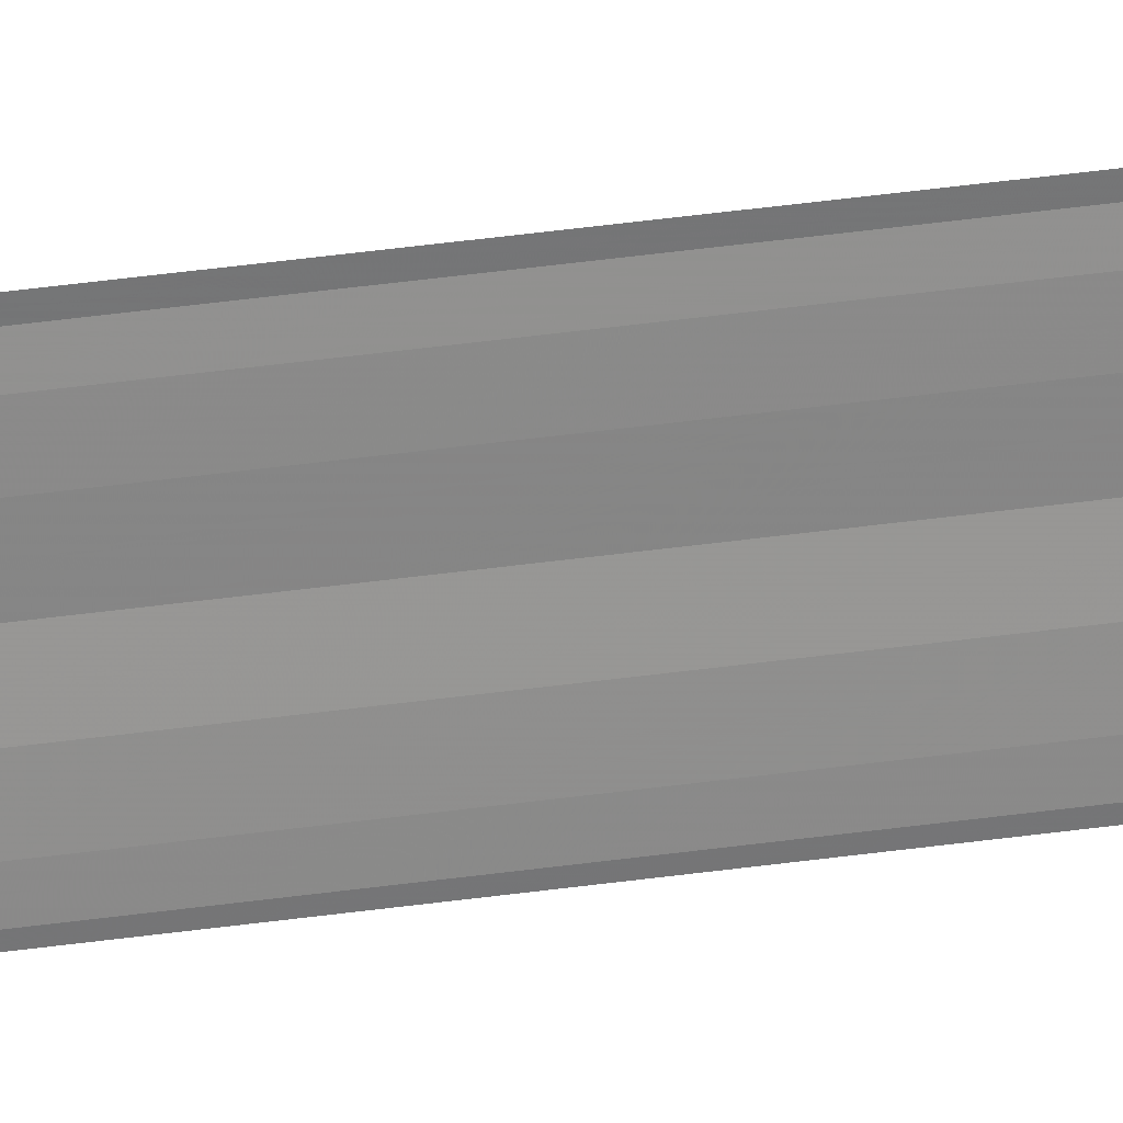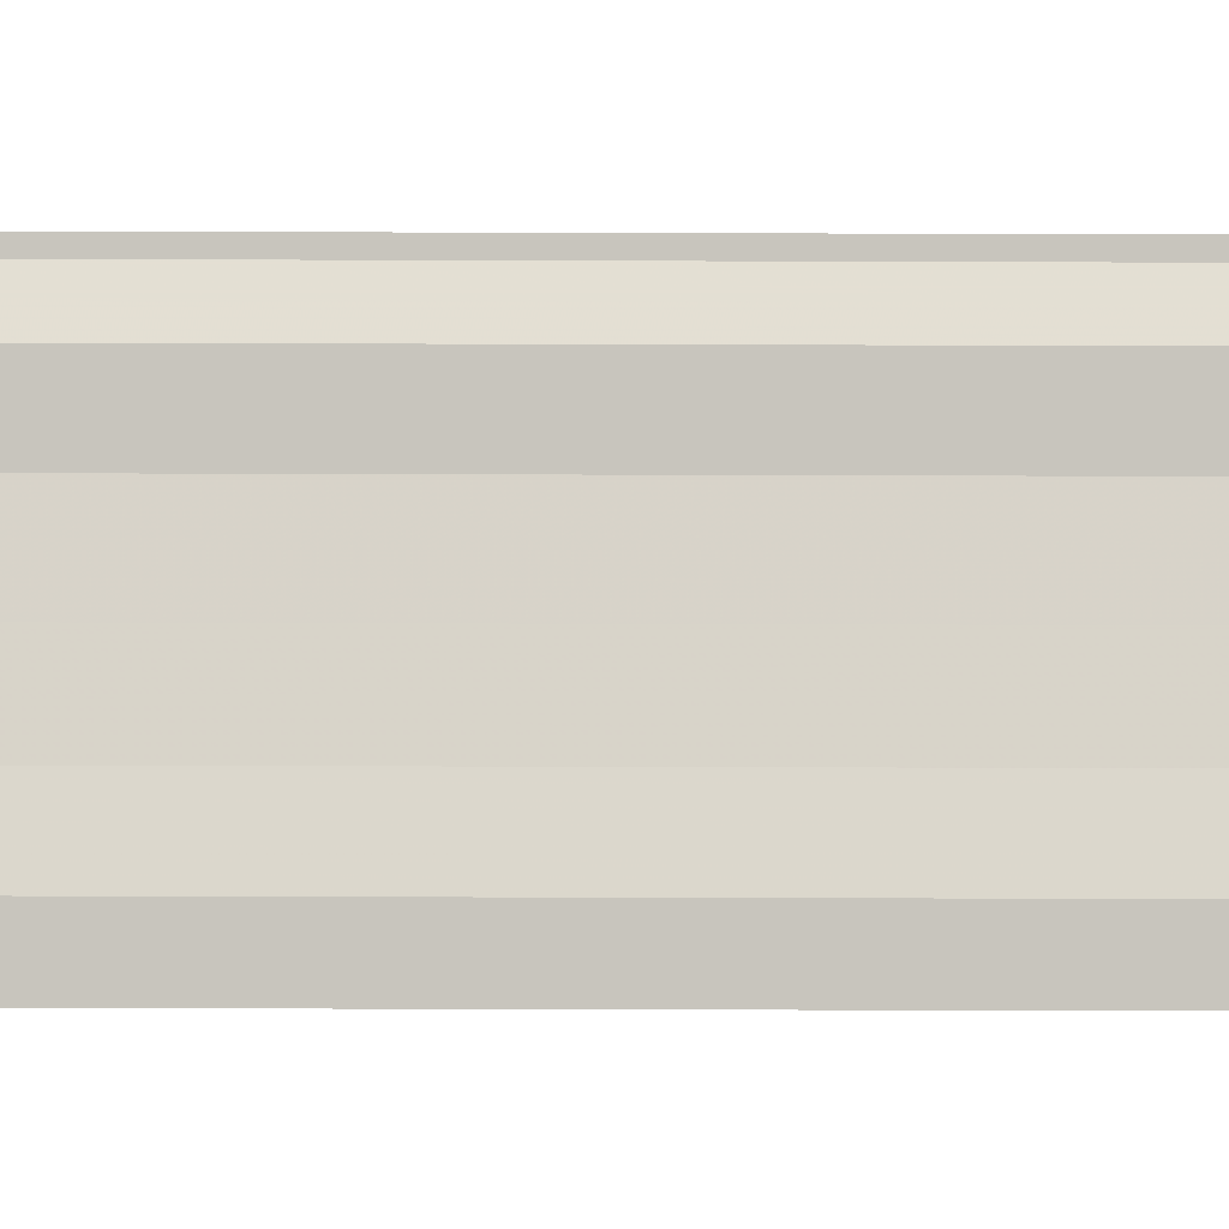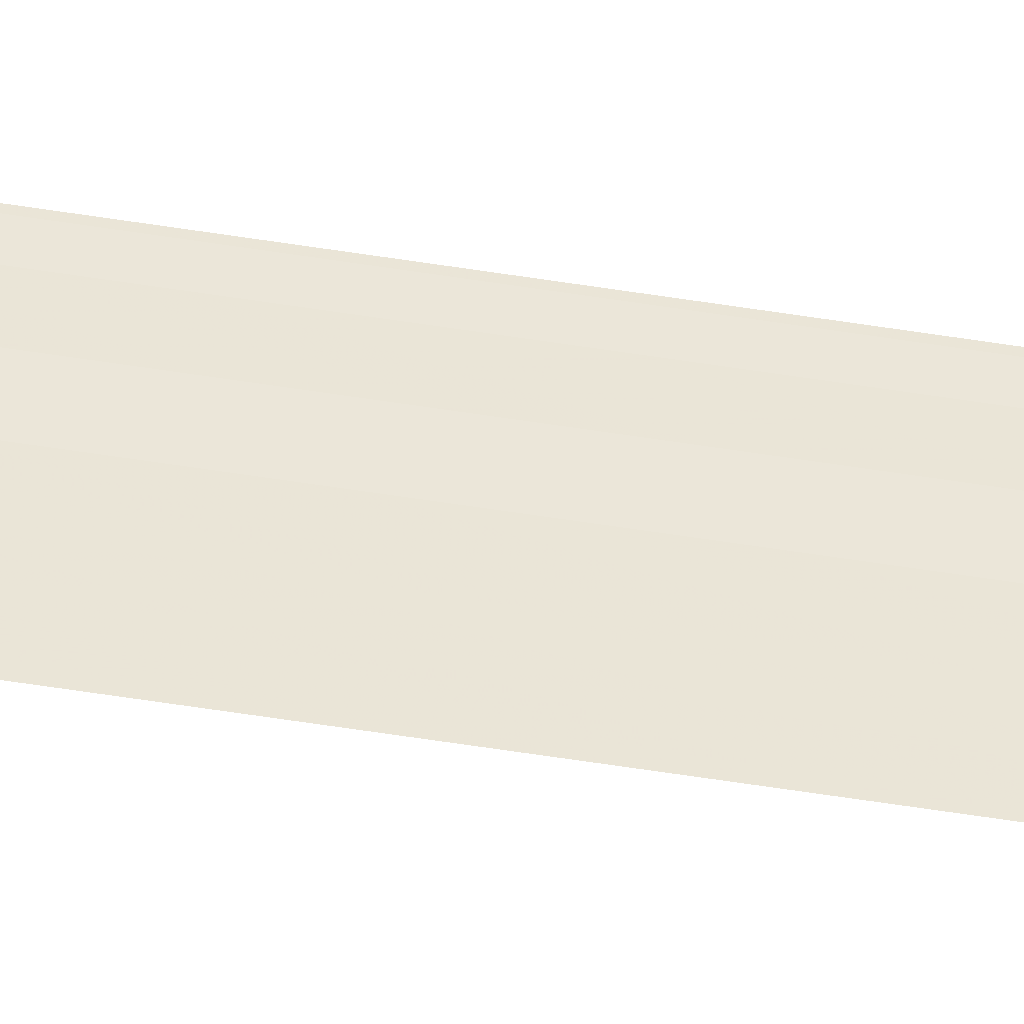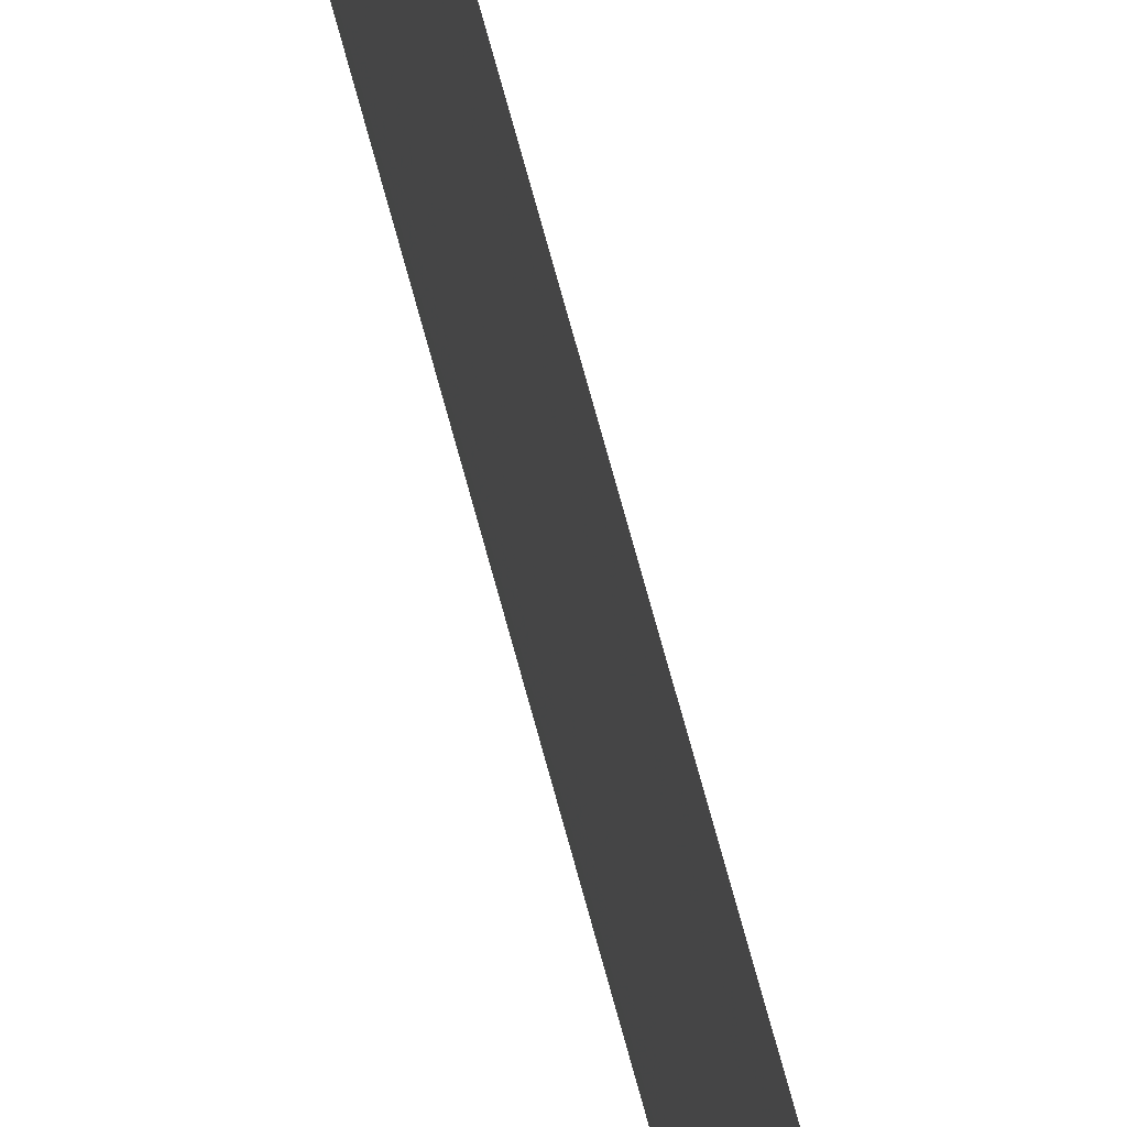
<metadata>
{"format":"obj","ext":"obj","renderer":"f3d","projection":"perspective","resolution":1024,"background":"white","views":[{"elev":25.1,"azim":-104.8,"up":"+Z"},{"elev":-11.0,"azim":-90.8,"up":"+Z"},{"elev":-43.6,"azim":-101.5,"up":"+Z"},{"elev":43.0,"azim":-11.0,"up":"+Z"}]}
</metadata>
<code>
o 3052
v 2210 1888 8.768
v 2210 1888 8.768
v 2210 1888 8.768
v 2210 1888 8.768
v 2210 1888 8.768
v 2210 1888 8.769
v 2210 1888 8.769
v 2210 1888 8.77
v 2210 1888 8.77
v 2210 1888 8.77
v 2210 1888 8.771
v 2210 1888 8.771
v 2210 1888 8.772
v 2210 1888 8.772
v 2210 1888 8.772
v 2210 1888 8.773
v 2210 1888 8.773
v 2210 1888 8.773
v 2210 1888 8.773
v 2210 1888 8.773
v 2210 1888 8.773
v 2210 1888 8.773
v 2210 1888 8.768
v 2210 1888 8.769
v 2210 1888 8.768
v 2210 1888 8.768
v 2210 1888 8.768
v 2210 1888 8.768
v 2210 1888 8.769
v 2210 1888 8.769
v 2210 1888 8.77
v 2210 1888 8.77
v 2210 1888 8.771
v 2210 1888 8.771
v 2210 1888 8.771
v 2210 1888 8.772
v 2210 1888 8.772
v 2210 1888 8.773
v 2210 1888 8.773
v 2210 1888 8.773
v 2210 1888 8.773
v 2210 1888 8.773
v 2210 1888 8.773
v 2210 1888 8.773
v 2210 1888 8.773
f 1 2 3
f 3 4 5
f 6 4 5
f 7 2 6
f 7 8 6
f 6 9 10
f 11 9 10
f 12 8 11
f 12 13 11
f 11 14 15
f 16 14 15
f 17 13 16
f 17 18 16
f 19 18 20
f 16 21 22
f 20 21 22
f 23 24 25
f 23 26 25
f 25 27 28
f 25 29 30
f 31 29 30
f 32 24 31
f 32 33 31
f 31 34 35
f 36 34 35
f 37 33 36
f 37 38 36
f 36 39 40
f 41 39 40
f 42 38 41
f 42 43 41
f 41 44 45

</code>
